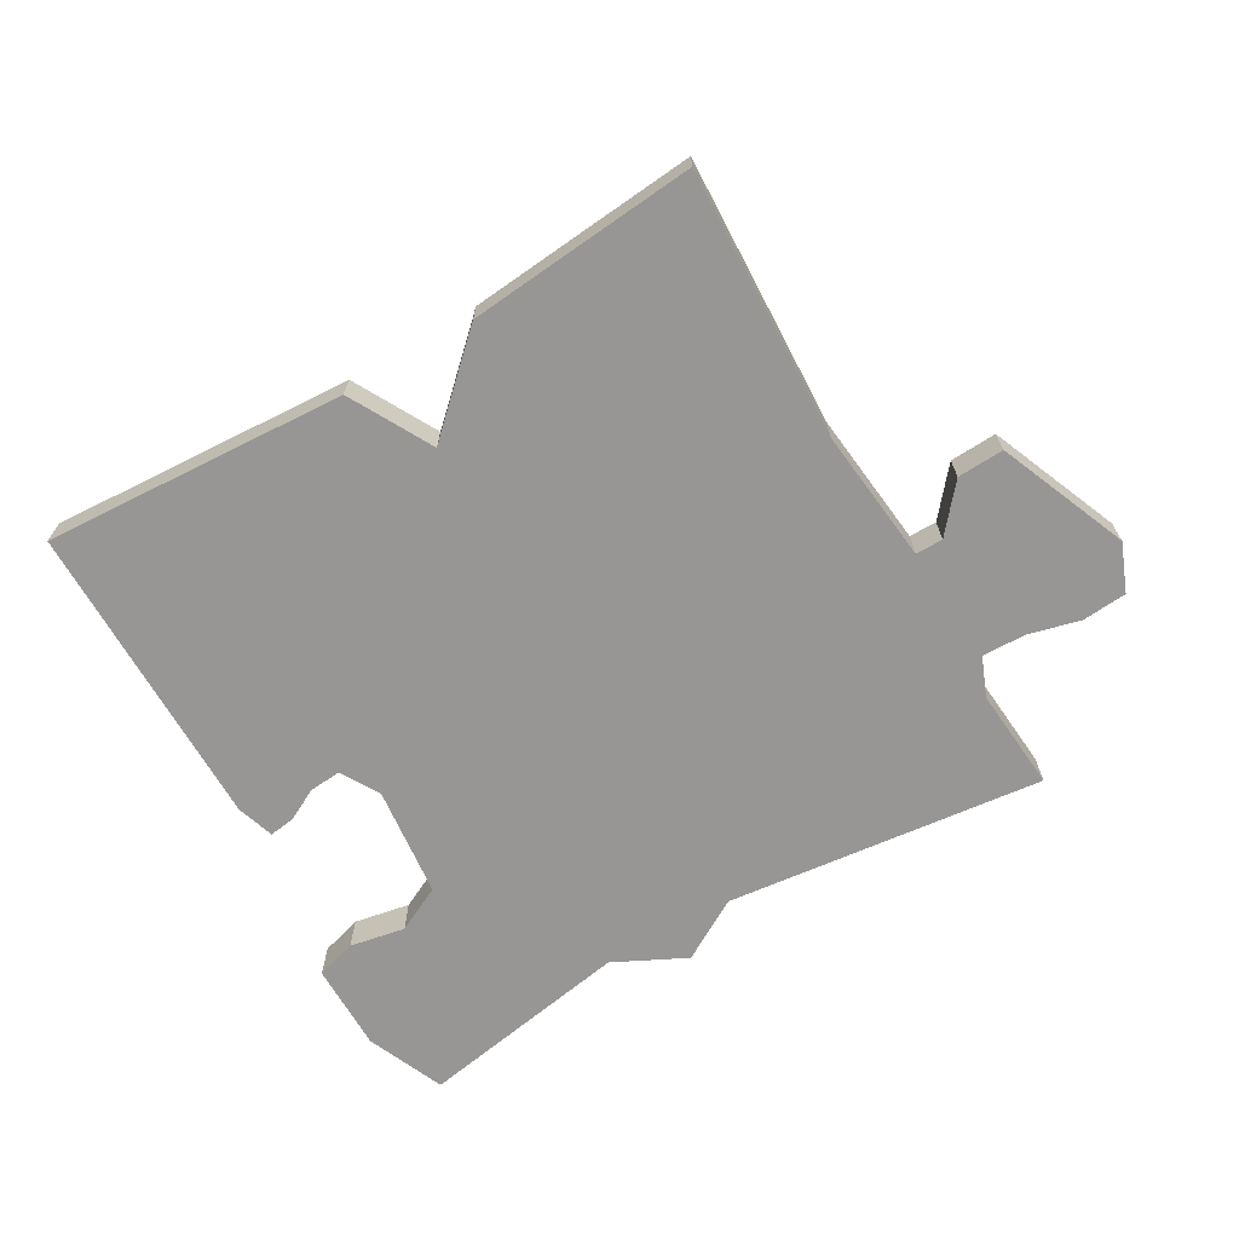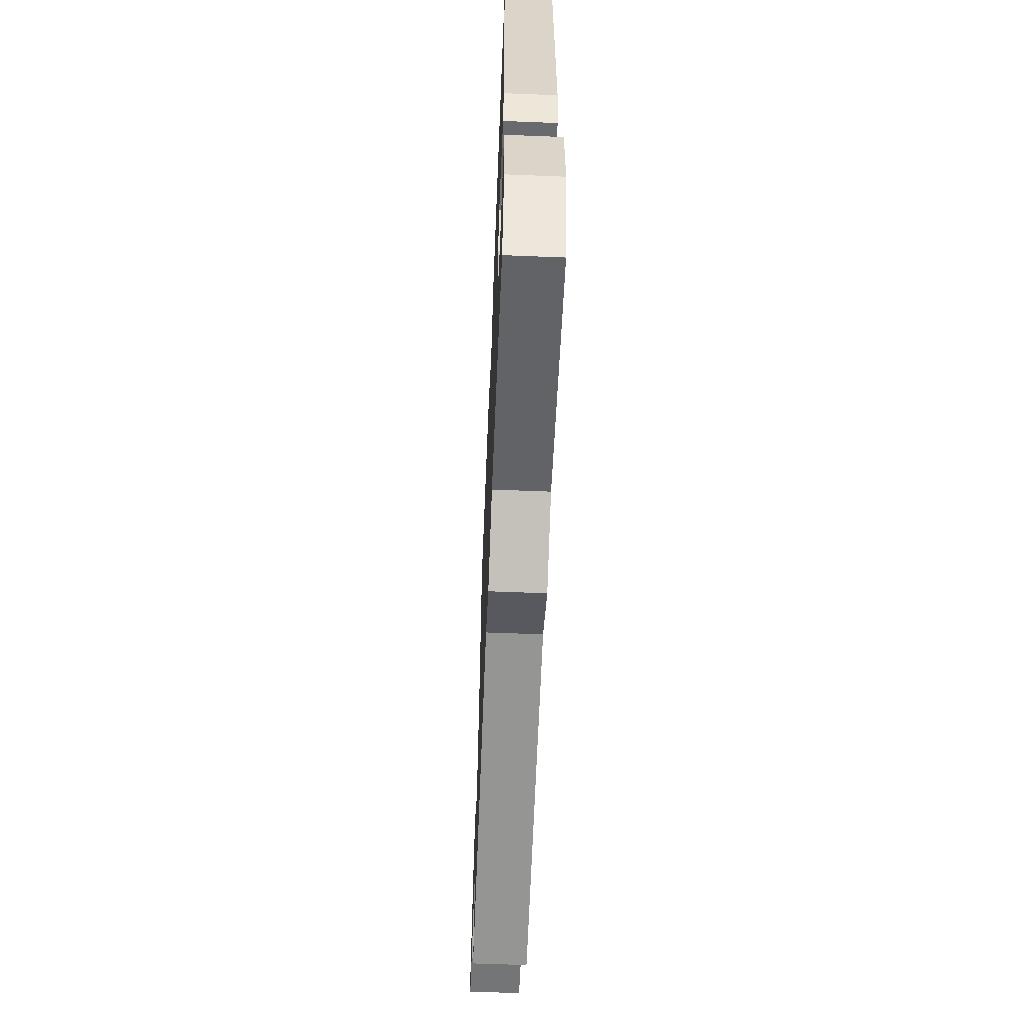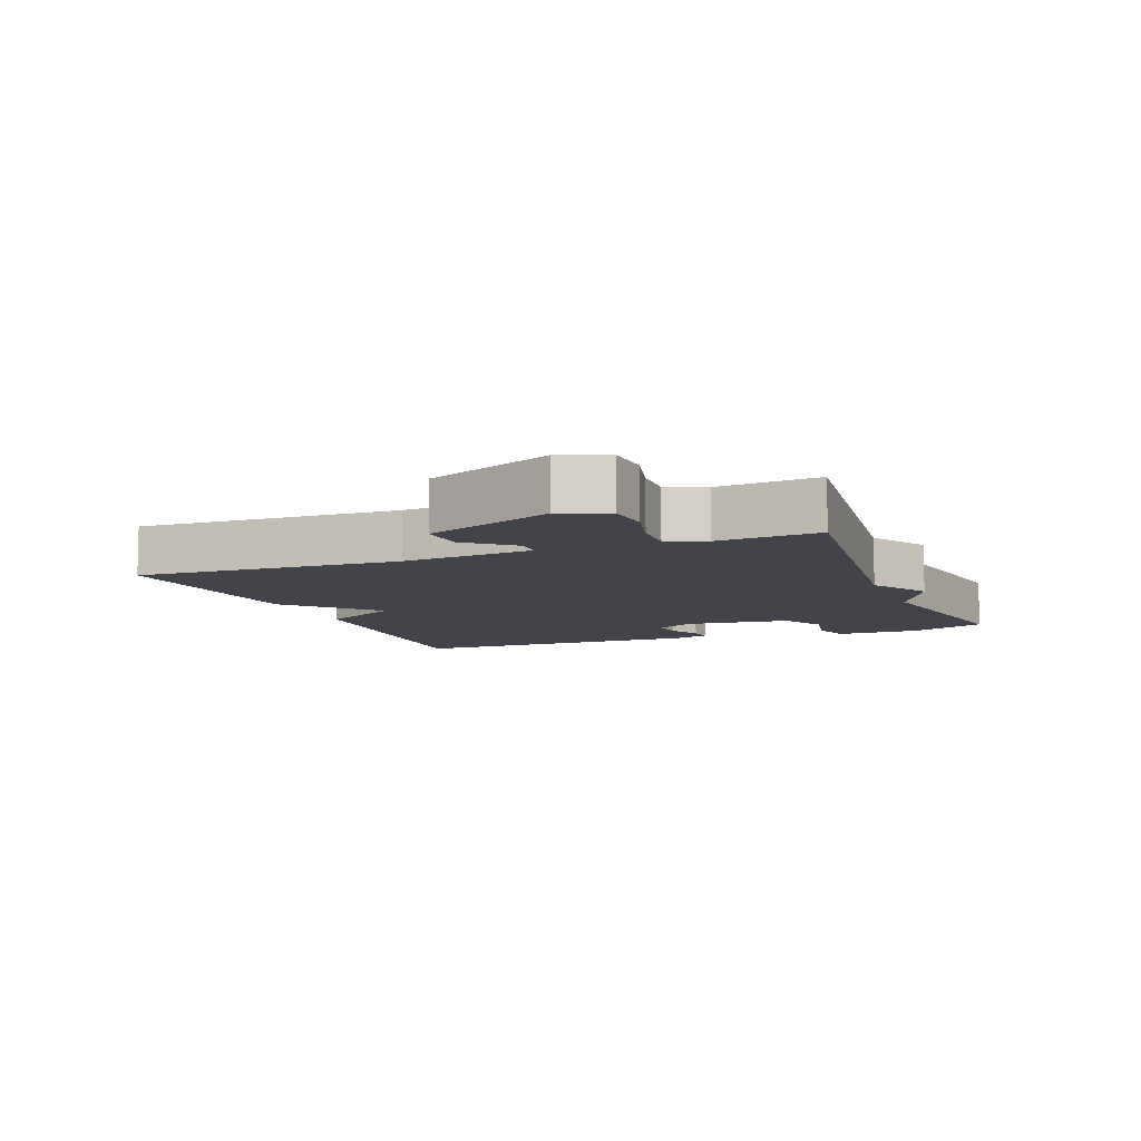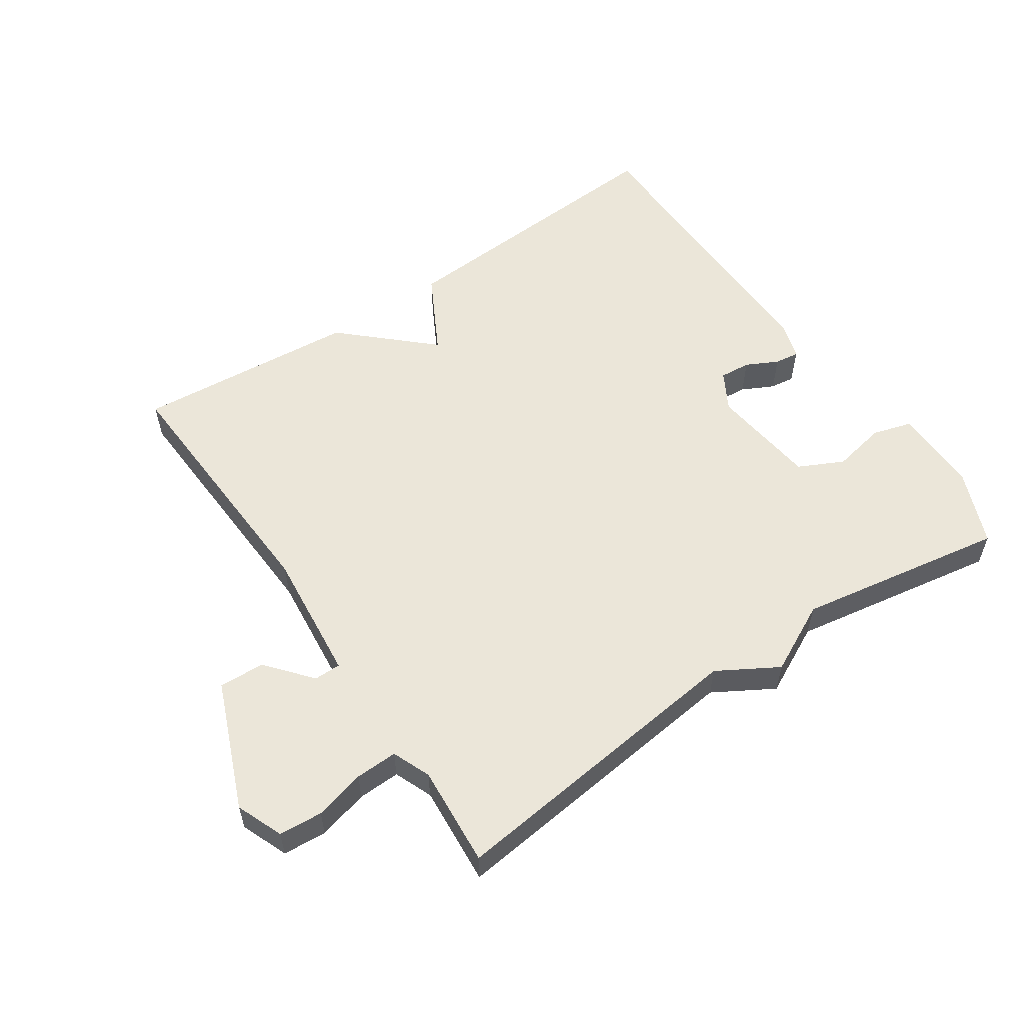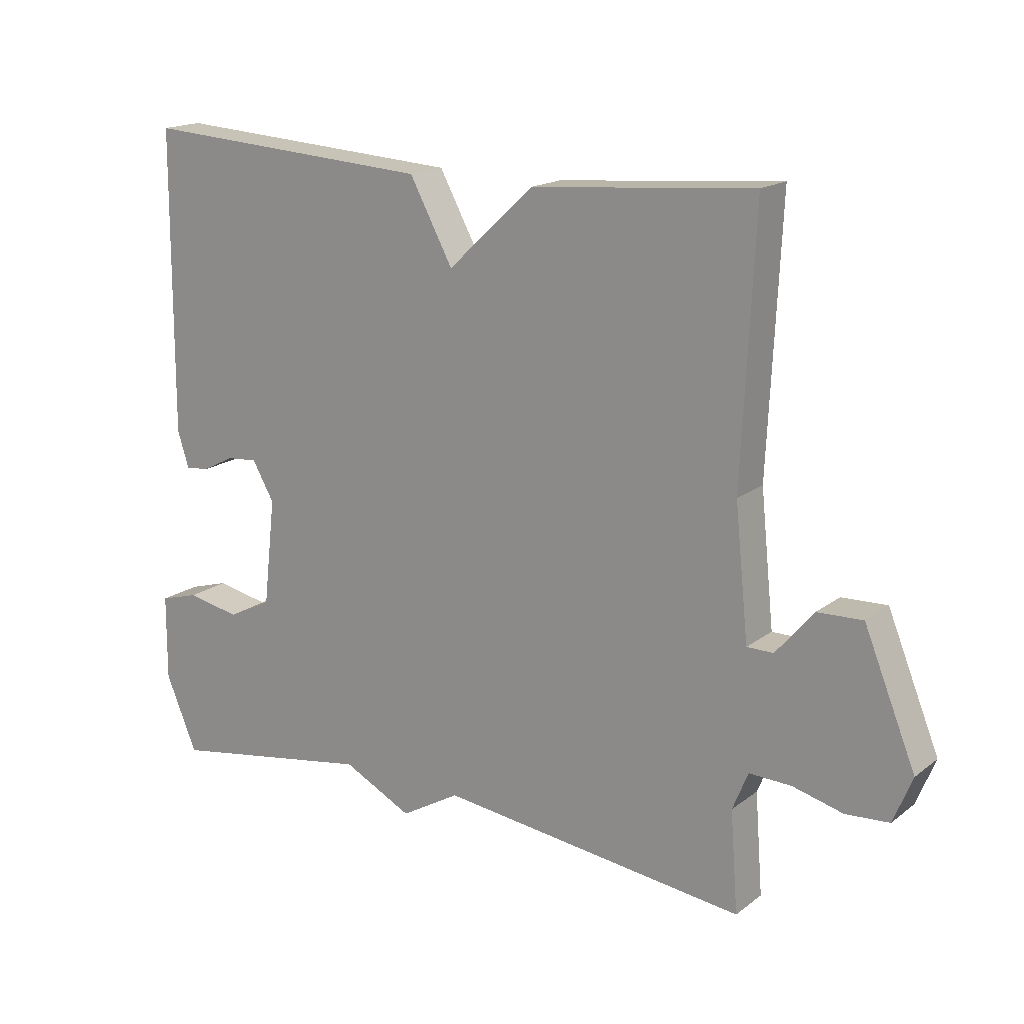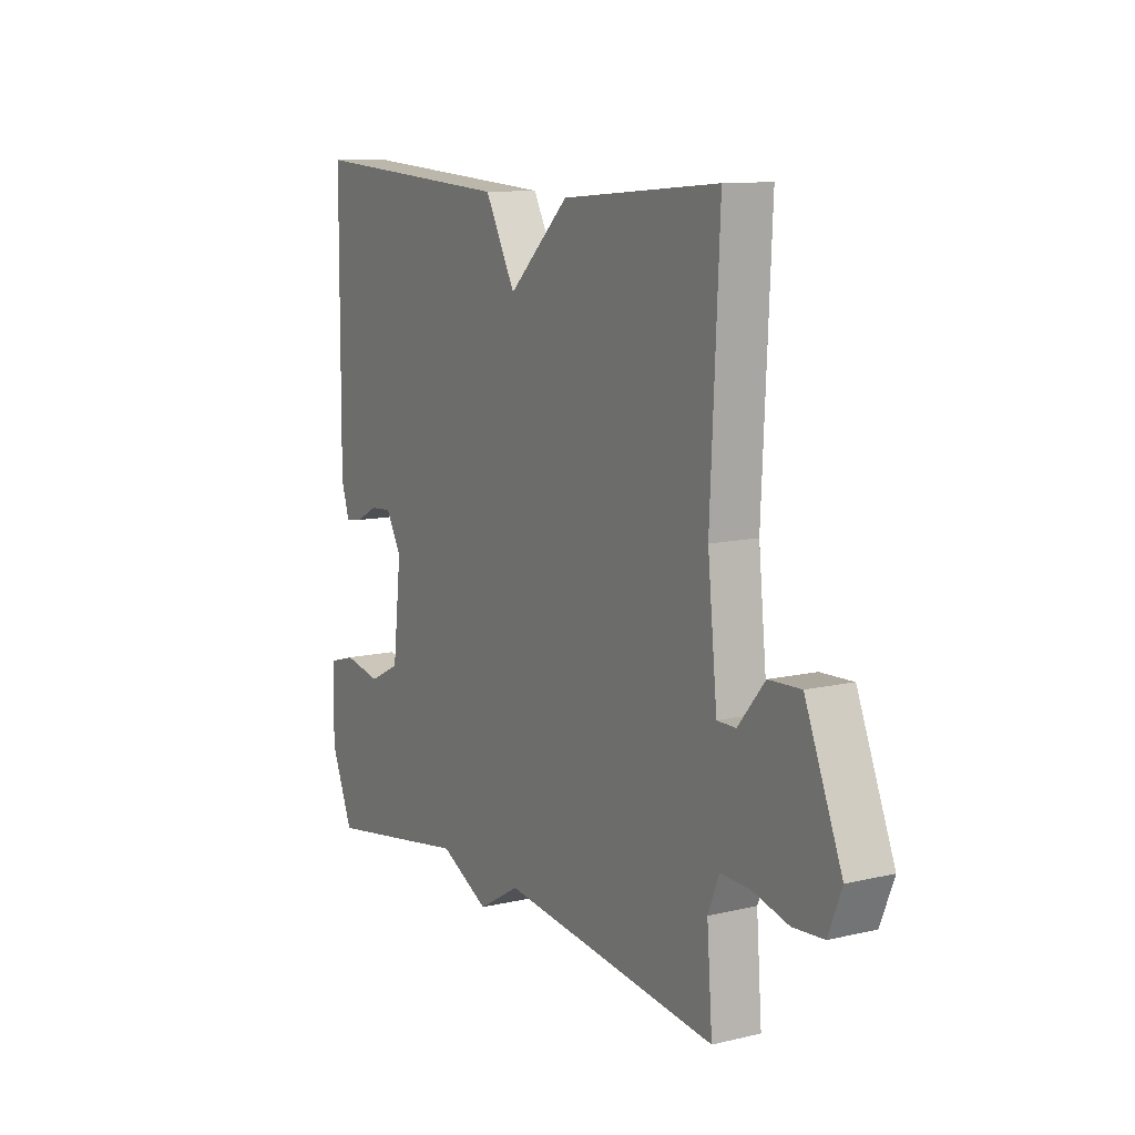
<metadata>
{"format":"obj","ext":"obj","renderer":"f3d","projection":"perspective","resolution":1024,"background":"white","views":[{"elev":-67.8,"azim":30.3,"up":"+Y"},{"elev":-60.7,"azim":-92.3,"up":"+Z"},{"elev":-8.5,"azim":111.5,"up":"+Y"},{"elev":55.9,"azim":145.8,"up":"+Y"},{"elev":17.2,"azim":34.7,"up":"+Z"},{"elev":11.0,"azim":60.0,"up":"+Z"}]}
</metadata>
<code>
v 0.5 0.07 0.5
v 0.481 0.07 0.095
v 0.502 0.07 -0.107
v 0.543 0.07 -0.107
v 0.601 0.07 -0.038
v 0.671 0.07 -0.035
v 0.751 0.07 -0.231
v 0.722 0.07 -0.303
v 0.655 0.07 -0.308
v 0.577 0.07 -0.288
v 0.512 0.07 -0.286
v 0.488 0.07 -0.345
v 0.5 0.07 -0.5
v 0.022 0.07 -0.445
v -0.07 0.07 -0.499
v -0.178 0.07 -0.445
v -0.5 0.07 -0.5
v -0.549 0.07 -0.383
v -0.548 0.07 -0.25
v -0.487 0.07 -0.232
v -0.404 0.07 -0.248
v -0.335 0.07 -0.214
v -0.316 0.07 -0.048
v -0.35 0.07 0.011
v -0.398 0.07 0.007
v -0.447 0.07 -0.018
v -0.485 0.07 -0.023
v -0.503 0.07 0.033
v -0.5 0.07 0.5
v -0.044 0.07 0.471
v 0.023 0.07 0.347
v 0.156 0.07 0.471
v 0.5 0 0.5
v 0.481 0 0.095
v 0.502 0 -0.107
v 0.543 0 -0.107
v 0.601 0 -0.038
v 0.671 0 -0.035
v 0.751 0 -0.231
v 0.722 0 -0.303
v 0.655 0 -0.308
v 0.577 0 -0.288
v 0.512 0 -0.286
v 0.488 0 -0.345
v 0.5 0 -0.5
v 0.022 0 -0.445
v -0.07 0 -0.499
v -0.178 0 -0.445
v -0.5 0 -0.5
v -0.549 0 -0.383
v -0.548 0 -0.25
v -0.487 0 -0.232
v -0.404 0 -0.248
v -0.335 0 -0.214
v -0.316 0 -0.048
v -0.35 0 0.011
v -0.398 0 0.007
v -0.447 0 -0.018
v -0.485 0 -0.023
v -0.503 0 0.033
v -0.5 0 0.5
v -0.044 0 0.471
v 0.023 0 0.347
v 0.156 0 0.471
f 31 32 1 2
f 29 30 31
f 28 29 31
f 27 28 31
f 26 27 31
f 25 26 31
f 24 25 31 2
f 23 24 2 3
f 22 23 3
f 21 22 3 4
f 19 20 21
f 18 19 21
f 17 18 21
f 16 17 21
f 16 21 4
f 15 16 4
f 14 15 4
f 12 13 14
f 11 12 14 4
f 5 6 7
f 4 5 7
f 11 4 7
f 10 11 7
f 7 8 9 10
f 34 33 64 63
f 63 62 61
f 63 61 60
f 63 60 59
f 63 59 58
f 63 58 57
f 34 63 57 56
f 35 34 56 55
f 35 55 54
f 36 35 54 53
f 53 52 51
f 53 51 50
f 53 50 49
f 53 49 48
f 36 53 48
f 36 48 47
f 36 47 46
f 46 45 44
f 36 46 44 43
f 39 38 37
f 39 37 36
f 39 36 43
f 39 43 42
f 42 41 40 39
f 1 33 34 2
f 2 34 35 3
f 3 35 36 4
f 4 36 37 5
f 5 37 38 6
f 6 38 39 7
f 7 39 40 8
f 8 40 41 9
f 9 41 42 10
f 10 42 43 11
f 11 43 44 12
f 12 44 45 13
f 13 45 46 14
f 14 46 47 15
f 15 47 48 16
f 16 48 49 17
f 17 49 50 18
f 18 50 51 19
f 19 51 52 20
f 20 52 53 21
f 21 53 54 22
f 22 54 55 23
f 23 55 56 24
f 24 56 57 25
f 25 57 58 26
f 26 58 59 27
f 27 59 60 28
f 28 60 61 29
f 29 61 62 30
f 30 62 63 31
f 31 63 64 32
f 32 64 33 1

</code>
